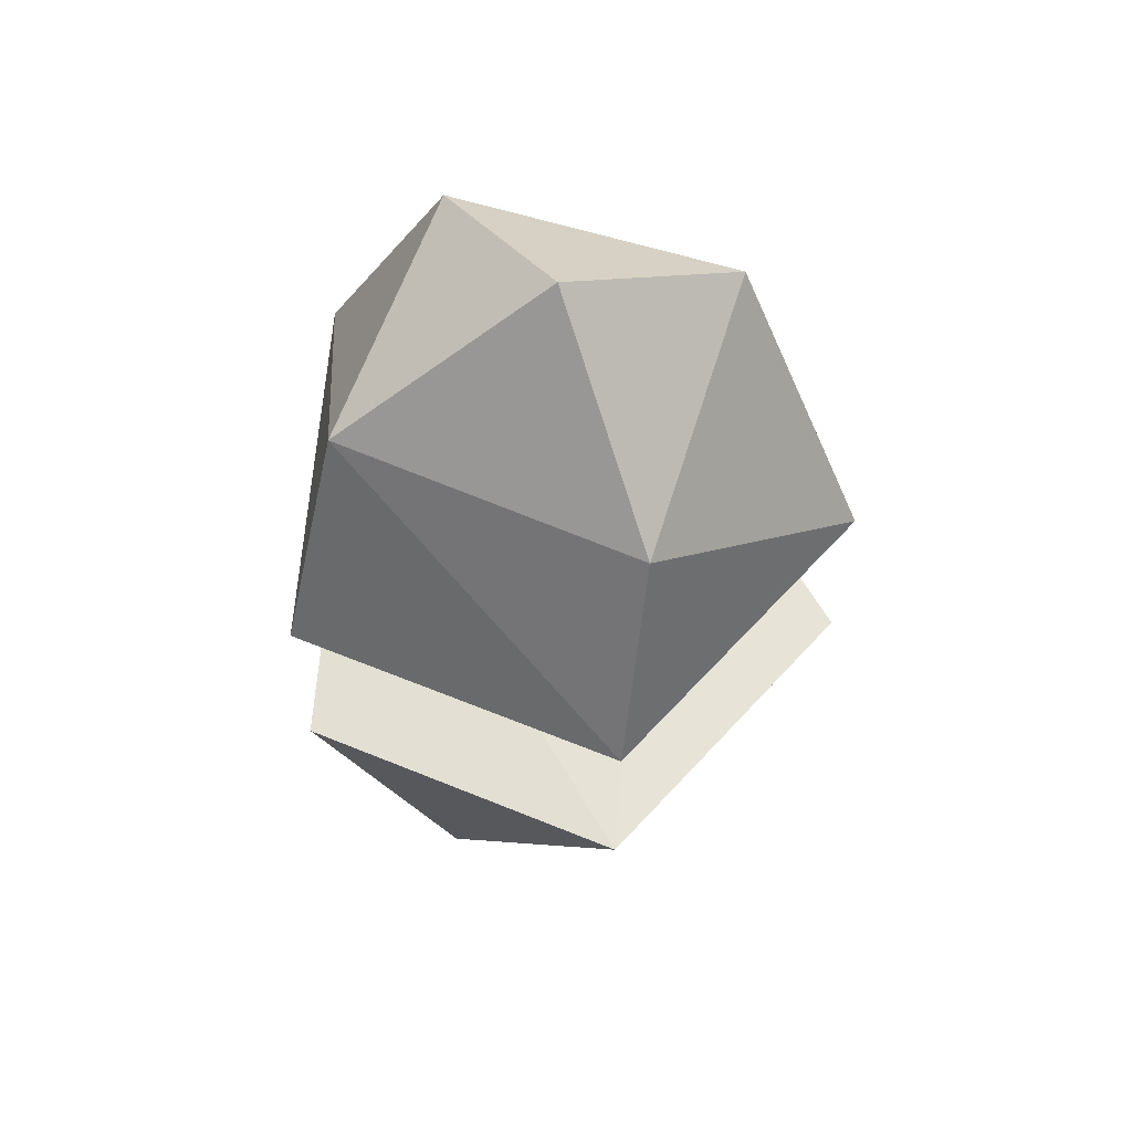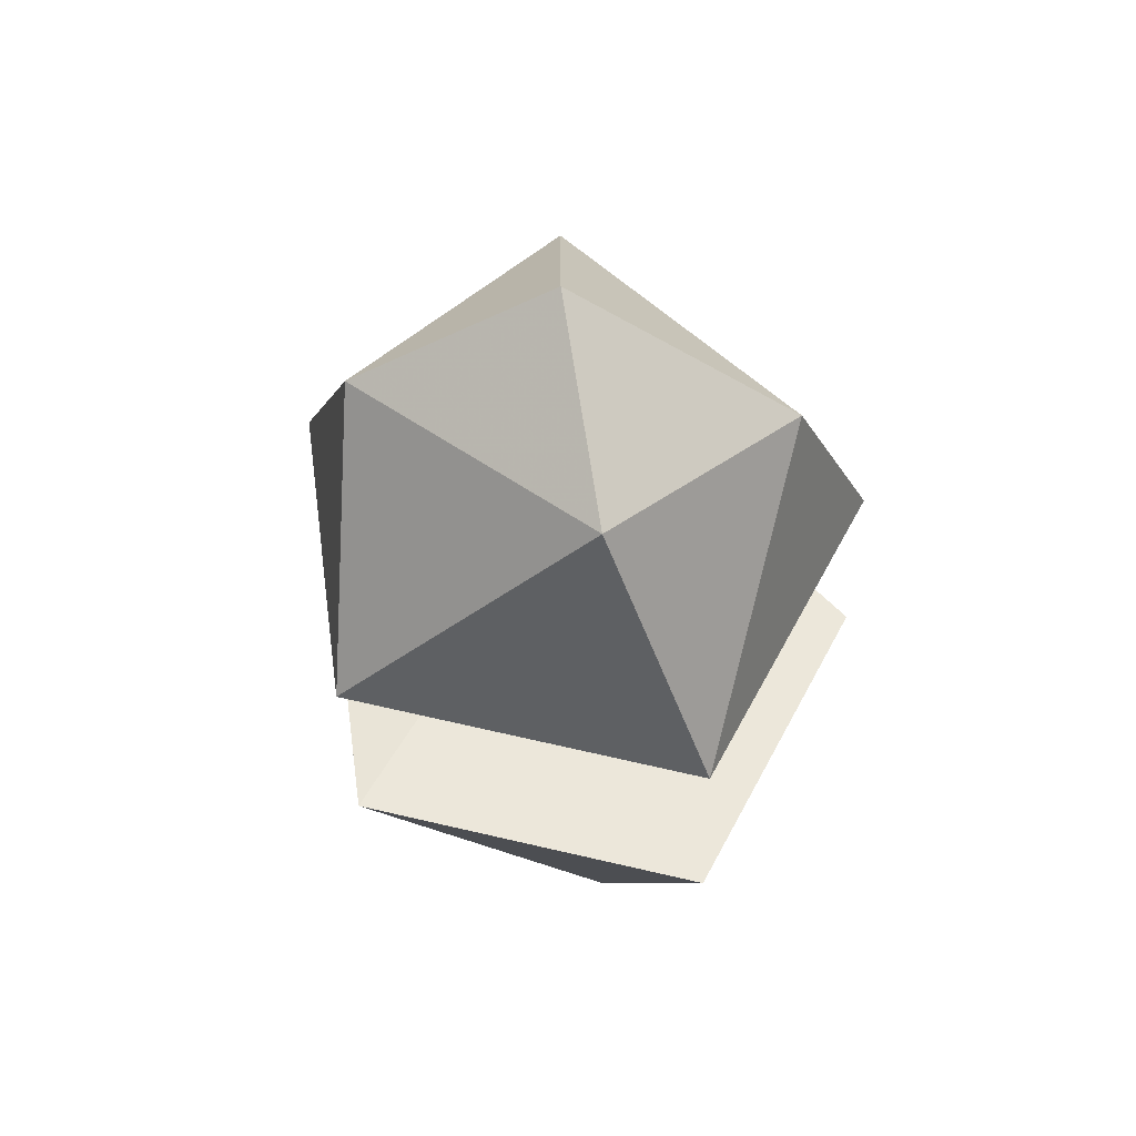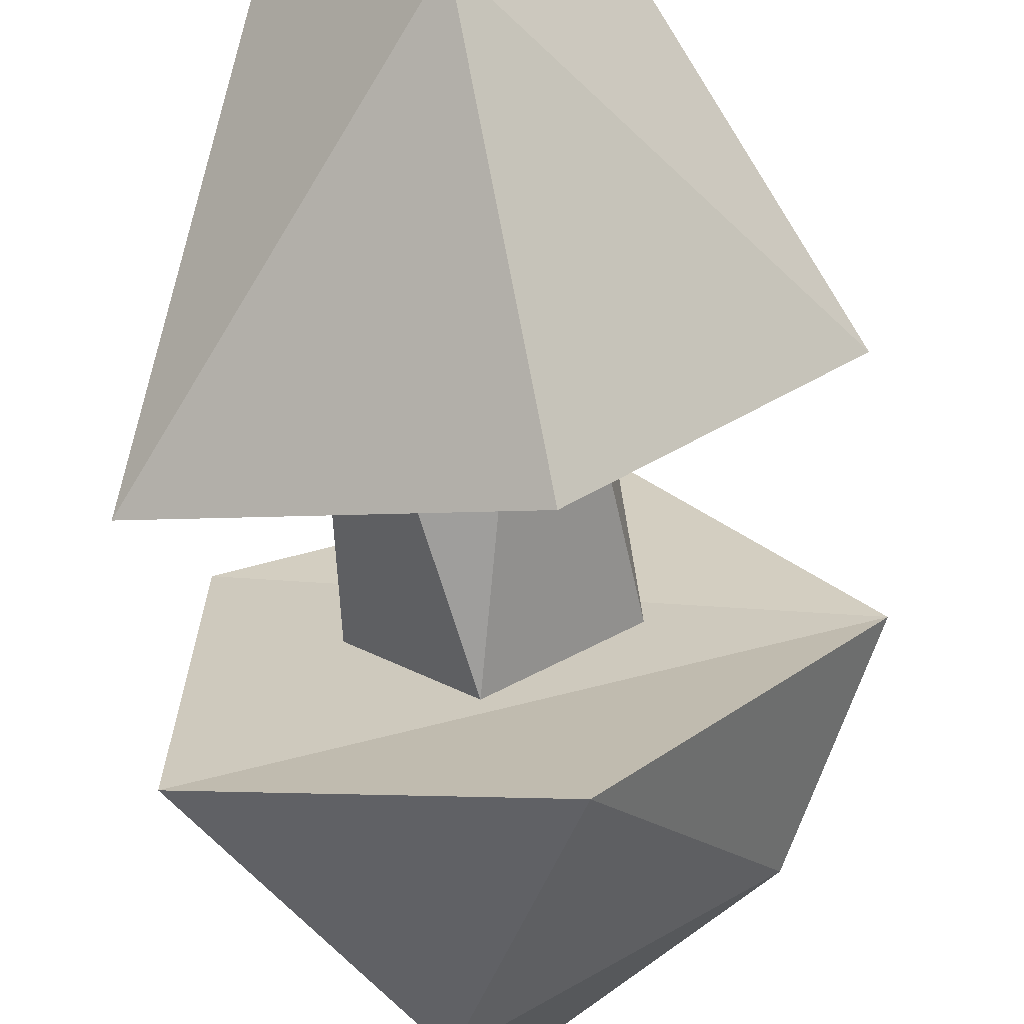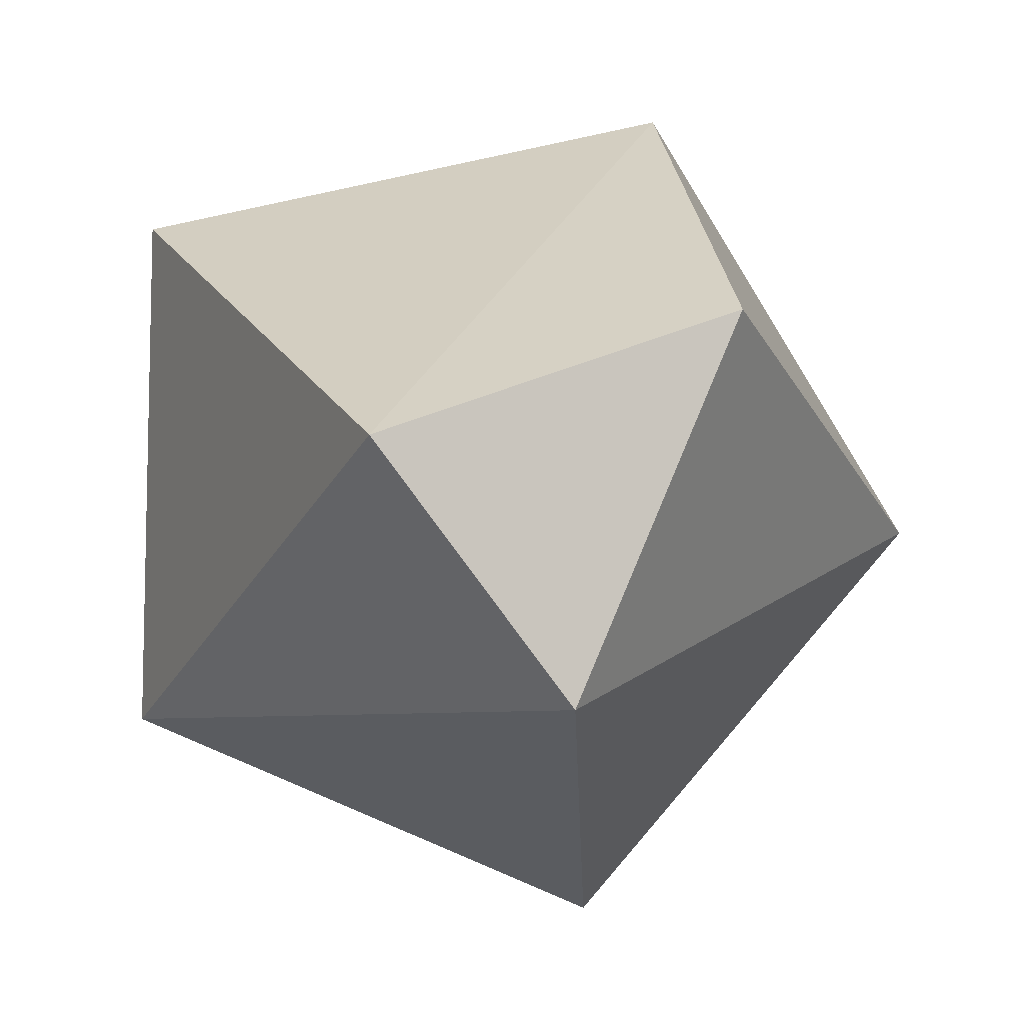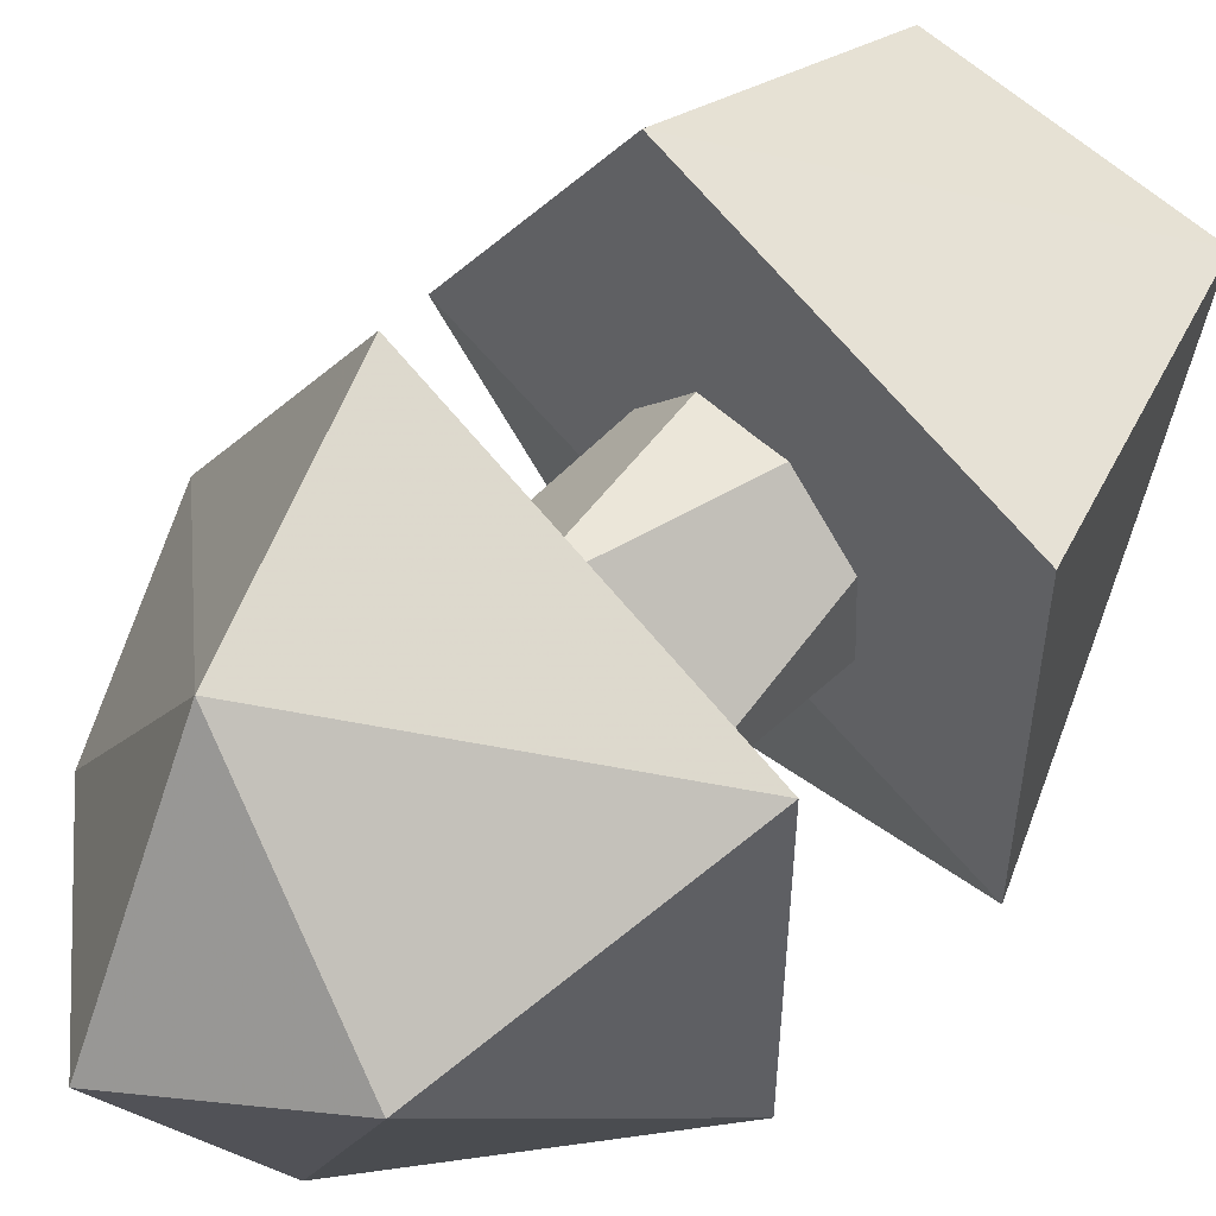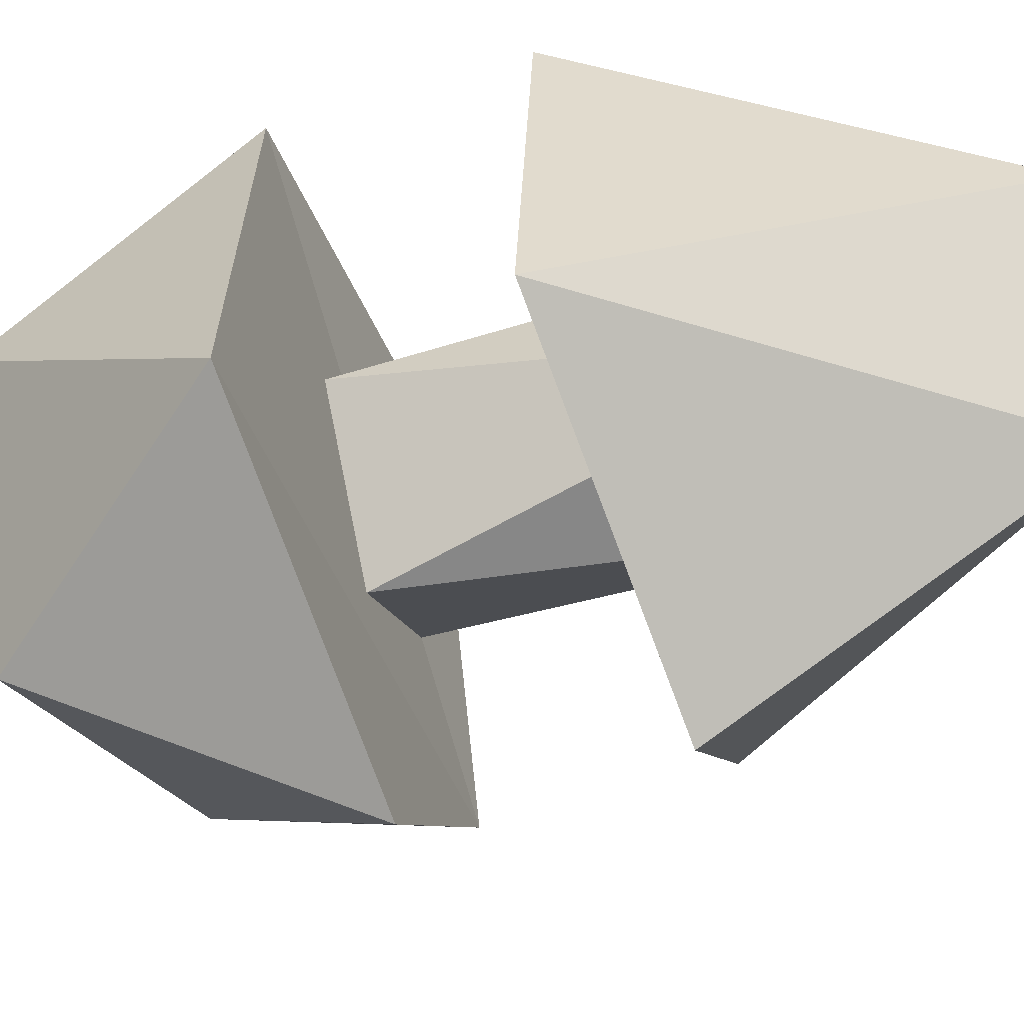
<metadata>
{"format":"obj","ext":"obj","renderer":"f3d","projection":"perspective","resolution":1024,"background":"white","views":[{"elev":62.5,"azim":82.2,"up":"+Y"},{"elev":54.7,"azim":-75.1,"up":"+Y"},{"elev":-66.9,"azim":8.1,"up":"+Z"},{"elev":2.6,"azim":-2.4,"up":"+Z"},{"elev":55.2,"azim":-133.3,"up":"+Z"},{"elev":-56.1,"azim":-71.2,"up":"+Z"}]}
</metadata>
<code>
g redlight
v 35.31 213.7 0.2933
v 24.52 61.94 -27.67
v -11.09 211.8 -40.06
v 29.62 62.87 35.11
v -31.15 61.05 40.07
v -3.969 213.1 47.64
v -36.25 60.12 -22.71
v -51.36 211.1 7.371
f 7 8 3
f 4 1 6
f 1 4 2
f 3 2 7
f 6 5 4
f 2 3 1
f 5 6 8
f 8 7 5
g redlight greyT
v -9.72 347.4 1.958
v 17.76 211.9 -104.6
v 4.53 290.8 81.92
v 104 219.8 -4.373
v 35.96 211 105.6
v -33.11 306.8 -65.78
v -75.38 311.7 32.91
v -96.98 215.6 77.23
v -100.8 219.8 -53.96
v 64.65 289.4 -18.27
f 14 15 9
f 9 15 11
f 11 15 16
f 12 18 11
f 16 17 12
f 17 10 12
f 12 10 18
f 12 13 16
f 14 10 17
f 13 12 11
f 17 15 14
f 11 18 9
f 16 13 11
f 14 9 18
f 17 16 15
f 10 14 18
g redlight greyB
v -36.54 2.682 26.33
v 38.44 131.1 106.6
v -94.51 135.6 78.22
v -98.32 139.9 -52.97
v 50.43 25.74 55.05
v 106.5 139.8 -3.383
v 20.24 131.9 -103.6
v 10.33 8.357 -36.76
f 26 23 19
f 20 21 19
f 24 22 21
f 24 25 22
f 22 25 26
f 24 21 20
f 22 26 19
f 23 24 20
f 19 21 22
f 26 25 24
f 23 20 19
f 23 26 24

</code>
